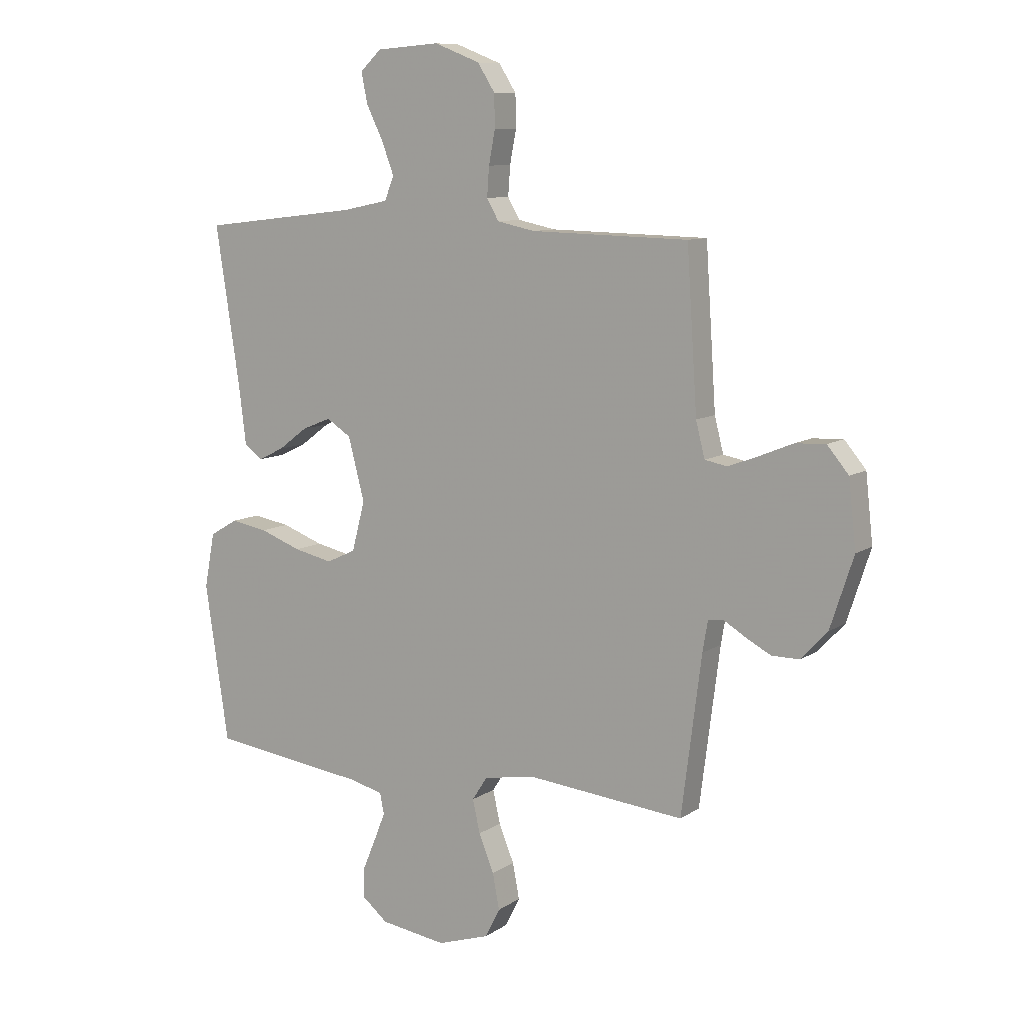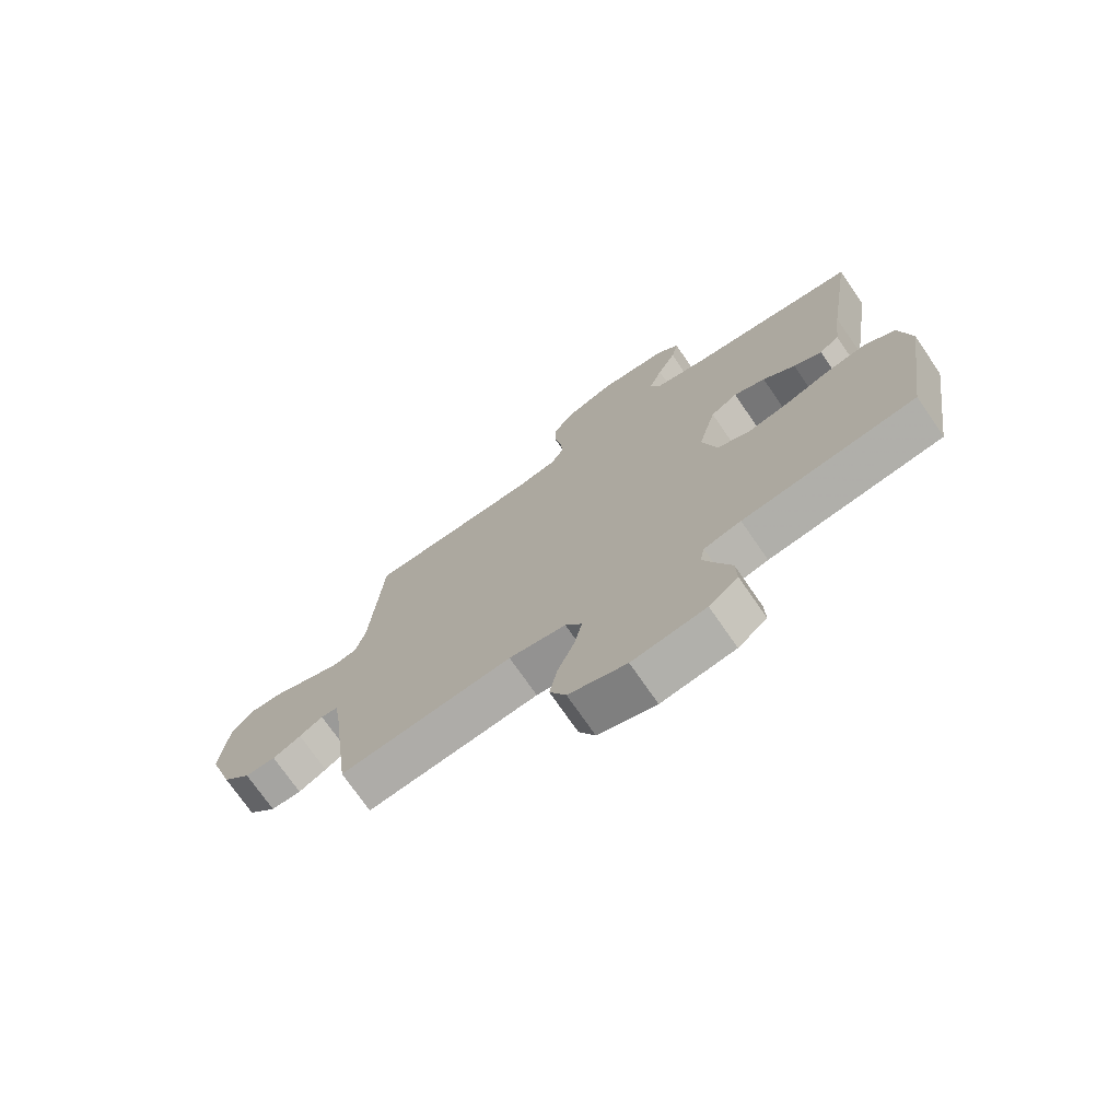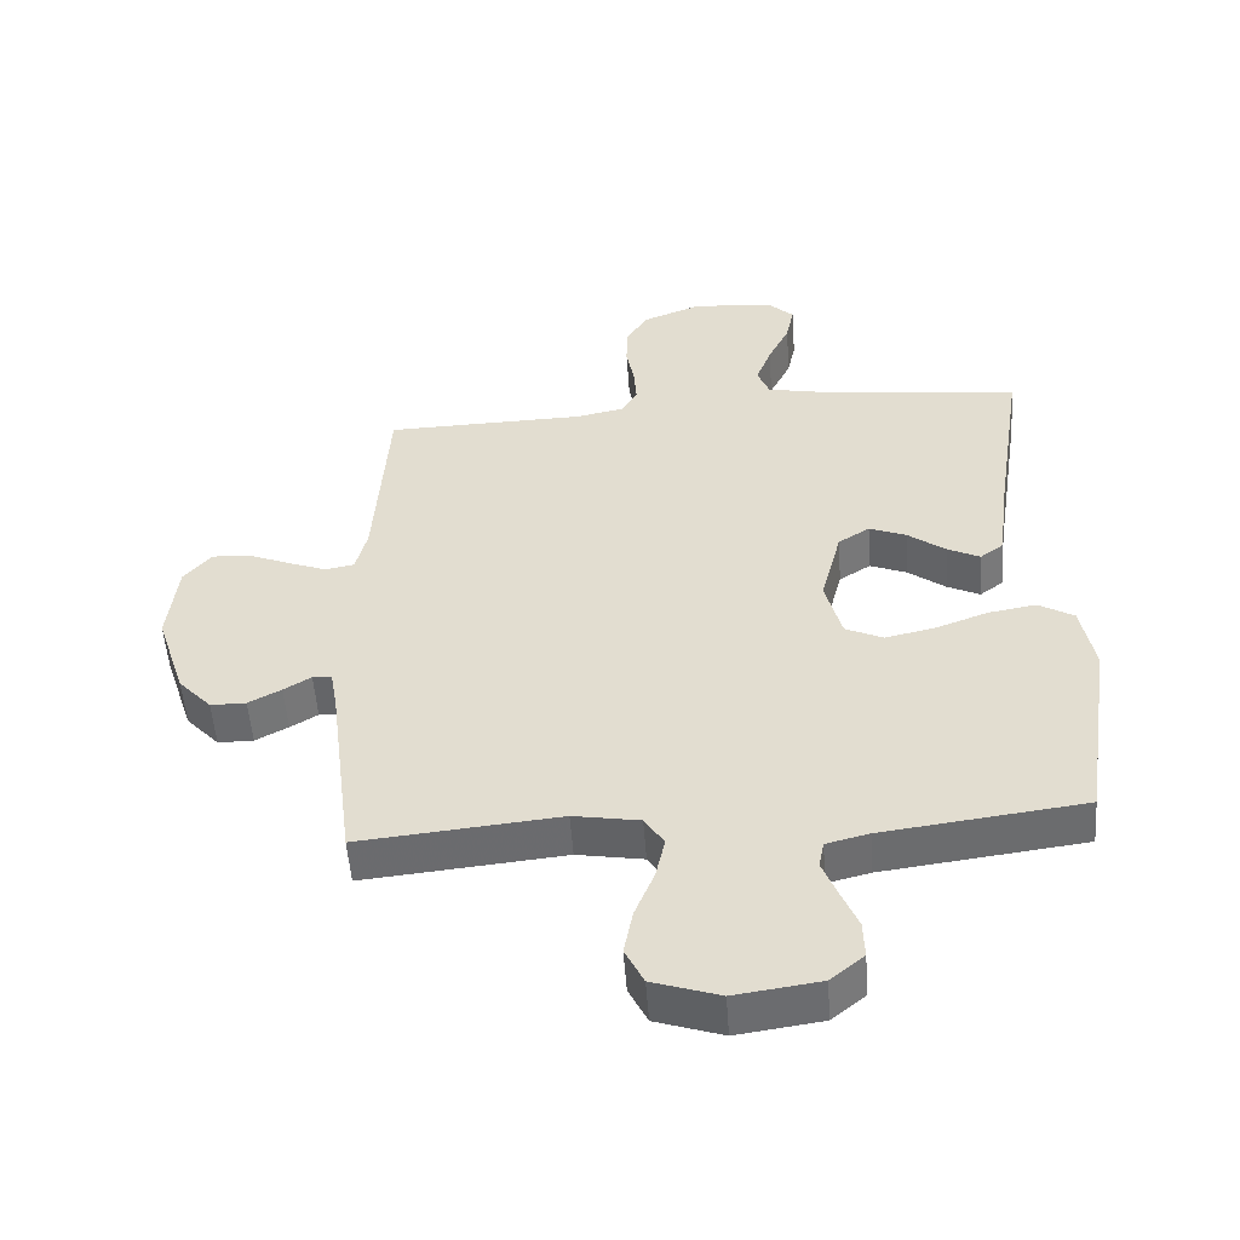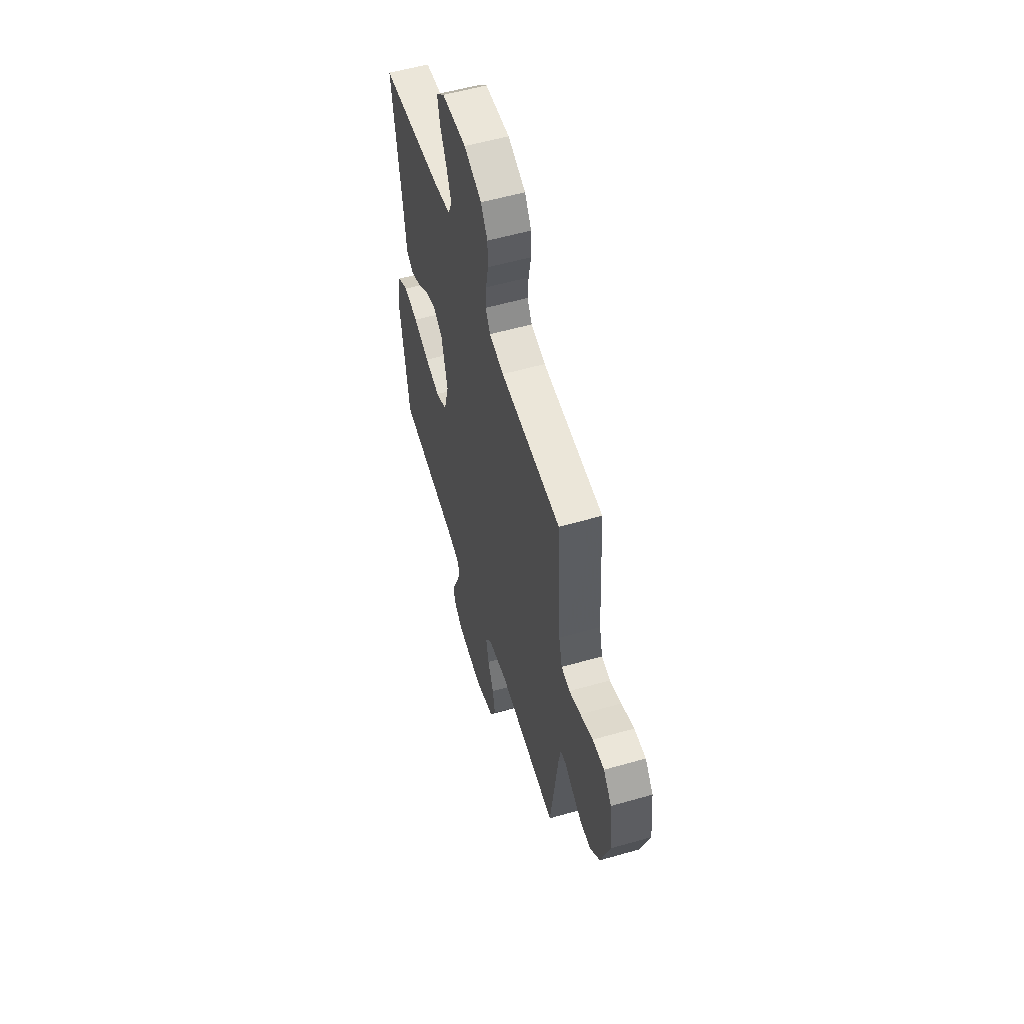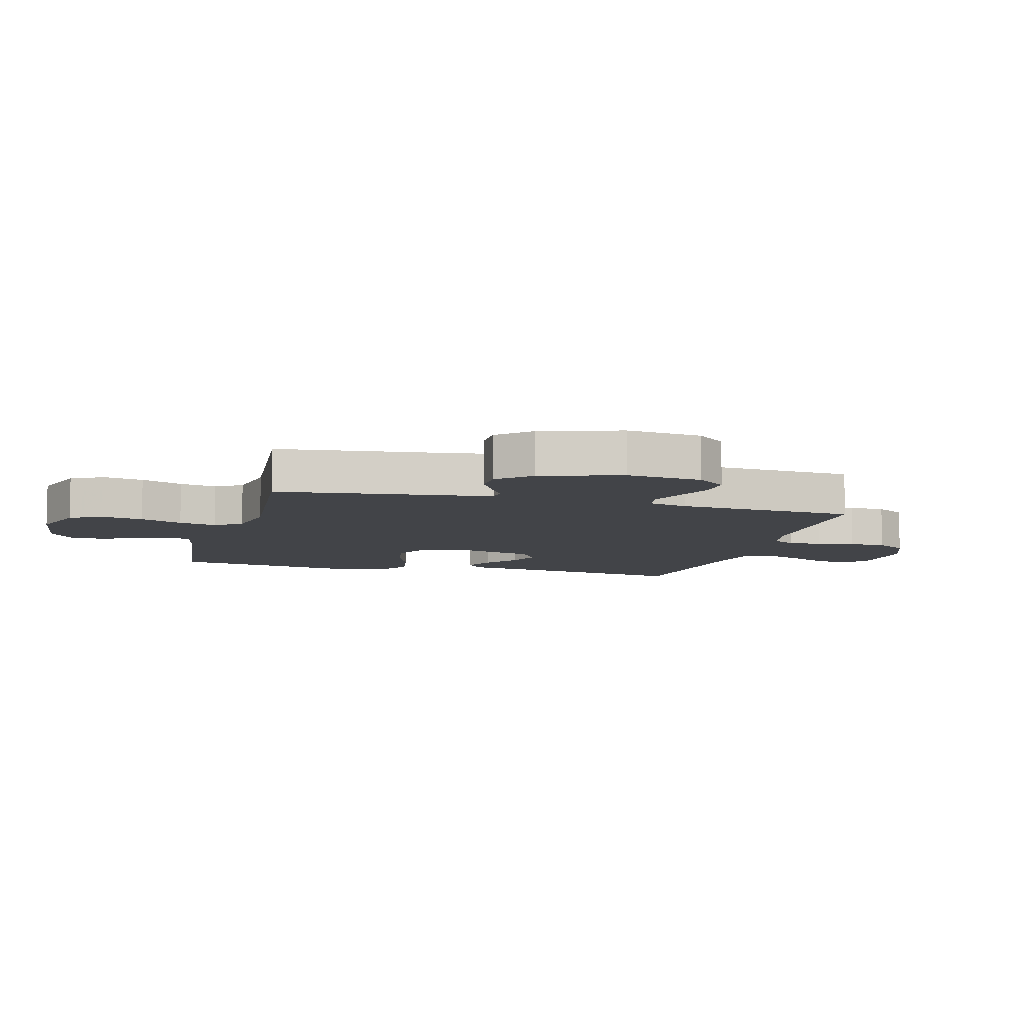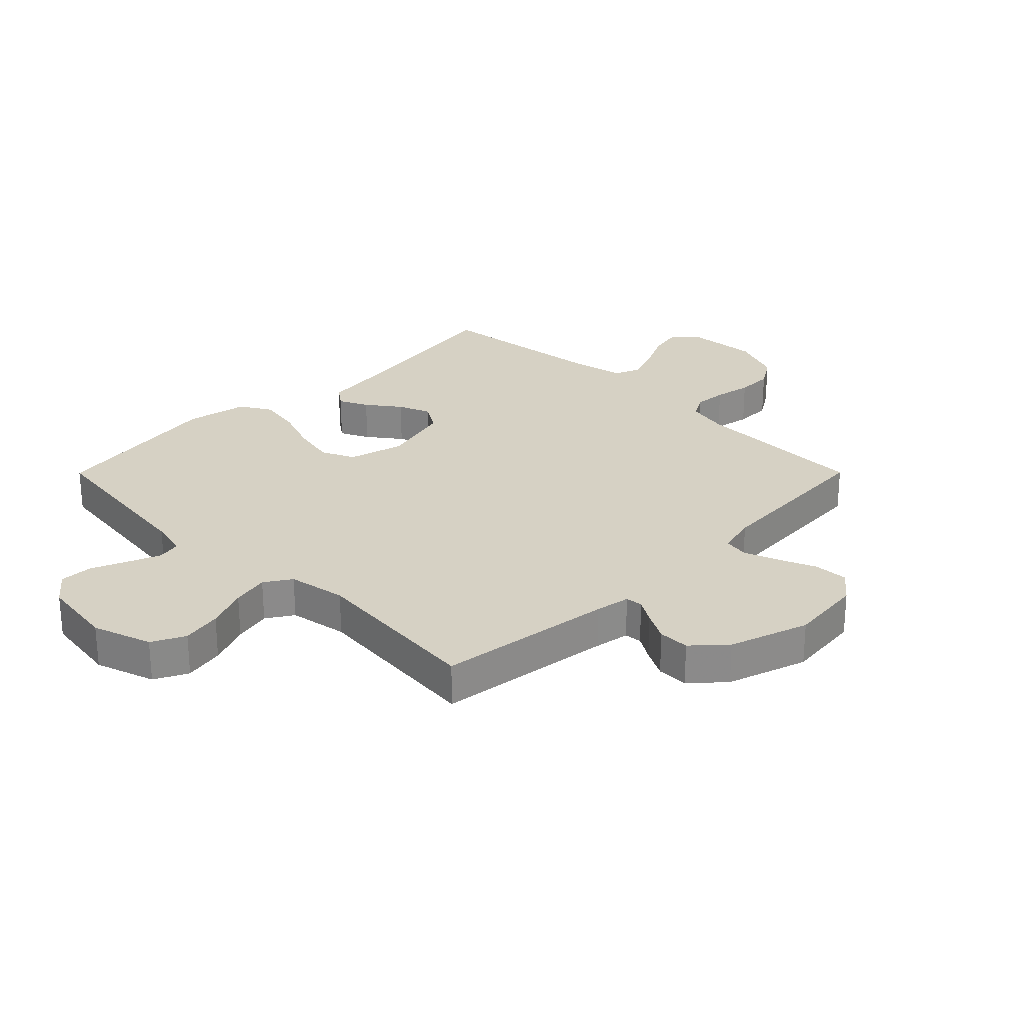
<metadata>
{"format":"obj","ext":"obj","renderer":"f3d","projection":"perspective","resolution":1024,"background":"white","views":[{"elev":9.7,"azim":-148.3,"up":"+Z"},{"elev":-73.4,"azim":34.6,"up":"+Z"},{"elev":-52.7,"azim":4.1,"up":"+Z"},{"elev":56.2,"azim":-106.7,"up":"+Z"},{"elev":-8.0,"azim":-105.3,"up":"+Y"},{"elev":26.6,"azim":-135.1,"up":"+Y"}]}
</metadata>
<code>
v 0.5 0.07 -0.5
v 0.2 0.07 -0.538
v 0.136 0.07 -0.554
v 0.128 0.07 -0.594
v 0.15 0.07 -0.649
v 0.175 0.07 -0.709
v 0.177 0.07 -0.765
v 0.127 0.07 -0.806
v 0 0.07 -0.824
v -0.1 0.07 -0.791
v -0.128 0.07 -0.735
v -0.115 0.07 -0.667
v -0.086 0.07 -0.596
v -0.072 0.07 -0.533
v -0.101 0.07 -0.488
v -0.2 0.07 -0.471
v -0.5 0.07 -0.5
v -0.538 0.07 -0.2
v -0.548 0.07 -0.141
v -0.577 0.07 -0.138
v -0.618 0.07 -0.163
v -0.667 0.07 -0.189
v -0.72 0.07 -0.189
v -0.77 0.07 -0.135
v -0.814 0.07 0
v -0.8 0.07 0.127
v -0.759 0.07 0.176
v -0.701 0.07 0.173
v -0.638 0.07 0.147
v -0.58 0.07 0.125
v -0.537 0.07 0.133
v -0.52 0.07 0.2
v -0.5 0.07 0.5
v -0.2 0.07 0.507
v -0.128 0.07 0.522
v -0.105 0.07 0.562
v -0.109 0.07 0.618
v -0.121 0.07 0.681
v -0.12 0.07 0.743
v -0.087 0.07 0.795
v 0 0.07 0.829
v 0.121 0.07 0.82
v 0.161 0.07 0.782
v 0.149 0.07 0.724
v 0.117 0.07 0.659
v 0.094 0.07 0.598
v 0.112 0.07 0.553
v 0.2 0.07 0.535
v 0.5 0.07 0.5
v 0.454 0.07 0.2
v 0.44 0.07 0.087
v 0.405 0.07 0.061
v 0.356 0.07 0.085
v 0.3 0.07 0.127
v 0.245 0.07 0.149
v 0.198 0.07 0.119
v 0.167 0.07 0
v 0.192 0.07 -0.095
v 0.248 0.07 -0.121
v 0.322 0.07 -0.105
v 0.401 0.07 -0.076
v 0.472 0.07 -0.064
v 0.525 0.07 -0.095
v 0.545 0.07 -0.2
v 0.5 0 -0.5
v 0.2 0 -0.538
v 0.136 0 -0.554
v 0.128 0 -0.594
v 0.15 0 -0.649
v 0.175 0 -0.709
v 0.177 0 -0.765
v 0.127 0 -0.806
v 0 0 -0.824
v -0.1 0 -0.791
v -0.128 0 -0.735
v -0.115 0 -0.667
v -0.086 0 -0.596
v -0.072 0 -0.533
v -0.101 0 -0.488
v -0.2 0 -0.471
v -0.5 0 -0.5
v -0.538 0 -0.2
v -0.548 0 -0.141
v -0.577 0 -0.138
v -0.618 0 -0.163
v -0.667 0 -0.189
v -0.72 0 -0.189
v -0.77 0 -0.135
v -0.814 0 0
v -0.8 0 0.127
v -0.759 0 0.176
v -0.701 0 0.173
v -0.638 0 0.147
v -0.58 0 0.125
v -0.537 0 0.133
v -0.52 0 0.2
v -0.5 0 0.5
v -0.2 0 0.507
v -0.128 0 0.522
v -0.105 0 0.562
v -0.109 0 0.618
v -0.121 0 0.681
v -0.12 0 0.743
v -0.087 0 0.795
v 0 0 0.829
v 0.121 0 0.82
v 0.161 0 0.782
v 0.149 0 0.724
v 0.117 0 0.659
v 0.094 0 0.598
v 0.112 0 0.553
v 0.2 0 0.535
v 0.5 0 0.5
v 0.454 0 0.2
v 0.44 0 0.087
v 0.405 0 0.061
v 0.356 0 0.085
v 0.3 0 0.127
v 0.245 0 0.149
v 0.198 0 0.119
v 0.167 0 0
v 0.192 0 -0.095
v 0.248 0 -0.121
v 0.322 0 -0.105
v 0.401 0 -0.076
v 0.472 0 -0.064
v 0.525 0 -0.095
v 0.545 0 -0.2
f 64 1 2
f 63 64 2
f 62 63 2
f 61 62 2
f 60 61 2
f 59 60 2 3
f 58 59 3
f 57 58 3 4
f 52 53 54
f 51 52 54
f 50 51 54
f 50 54 55
f 49 50 55
f 48 49 55
f 47 48 55 56
f 43 44 45
f 42 43 45
f 41 42 45
f 40 41 45
f 39 40 45
f 38 39 45
f 37 38 45
f 36 37 45 46
f 47 56 57
f 46 47 57
f 36 46 57
f 35 36 57
f 27 28 29
f 26 27 29
f 25 26 29
f 24 25 29
f 23 24 29
f 22 23 29
f 21 22 29
f 20 21 29
f 19 20 29 30
f 18 19 30 31
f 18 31 32
f 17 18 32
f 16 17 32
f 11 12 13
f 10 11 13
f 9 10 13
f 8 9 13
f 7 8 13
f 6 7 13
f 5 6 13
f 4 5 13 14
f 4 14 15
f 57 4 15
f 35 57 15
f 34 35 15
f 32 33 34
f 16 32 34
f 15 16 34
f 66 65 128
f 66 128 127
f 66 127 126
f 66 126 125
f 66 125 124
f 67 66 124 123
f 67 123 122
f 68 67 122 121
f 118 117 116
f 118 116 115
f 118 115 114
f 119 118 114
f 119 114 113
f 119 113 112
f 120 119 112 111
f 109 108 107
f 109 107 106
f 109 106 105
f 109 105 104
f 109 104 103
f 109 103 102
f 109 102 101
f 110 109 101 100
f 121 120 111
f 121 111 110
f 121 110 100
f 121 100 99
f 93 92 91
f 93 91 90
f 93 90 89
f 93 89 88
f 93 88 87
f 93 87 86
f 93 86 85
f 93 85 84
f 94 93 84 83
f 95 94 83 82
f 96 95 82
f 96 82 81
f 96 81 80
f 77 76 75
f 77 75 74
f 77 74 73
f 77 73 72
f 77 72 71
f 77 71 70
f 77 70 69
f 78 77 69 68
f 79 78 68
f 79 68 121
f 79 121 99
f 79 99 98
f 98 97 96
f 98 96 80
f 98 80 79
f 1 65 66 2
f 2 66 67 3
f 3 67 68 4
f 4 68 69 5
f 5 69 70 6
f 6 70 71 7
f 7 71 72 8
f 8 72 73 9
f 9 73 74 10
f 10 74 75 11
f 11 75 76 12
f 12 76 77 13
f 13 77 78 14
f 14 78 79 15
f 15 79 80 16
f 16 80 81 17
f 17 81 82 18
f 18 82 83 19
f 19 83 84 20
f 20 84 85 21
f 21 85 86 22
f 22 86 87 23
f 23 87 88 24
f 24 88 89 25
f 25 89 90 26
f 26 90 91 27
f 27 91 92 28
f 28 92 93 29
f 29 93 94 30
f 30 94 95 31
f 31 95 96 32
f 32 96 97 33
f 33 97 98 34
f 34 98 99 35
f 35 99 100 36
f 36 100 101 37
f 37 101 102 38
f 38 102 103 39
f 39 103 104 40
f 40 104 105 41
f 41 105 106 42
f 42 106 107 43
f 43 107 108 44
f 44 108 109 45
f 45 109 110 46
f 46 110 111 47
f 47 111 112 48
f 48 112 113 49
f 49 113 114 50
f 50 114 115 51
f 51 115 116 52
f 52 116 117 53
f 53 117 118 54
f 54 118 119 55
f 55 119 120 56
f 56 120 121 57
f 57 121 122 58
f 58 122 123 59
f 59 123 124 60
f 60 124 125 61
f 61 125 126 62
f 62 126 127 63
f 63 127 128 64
f 64 128 65 1

</code>
